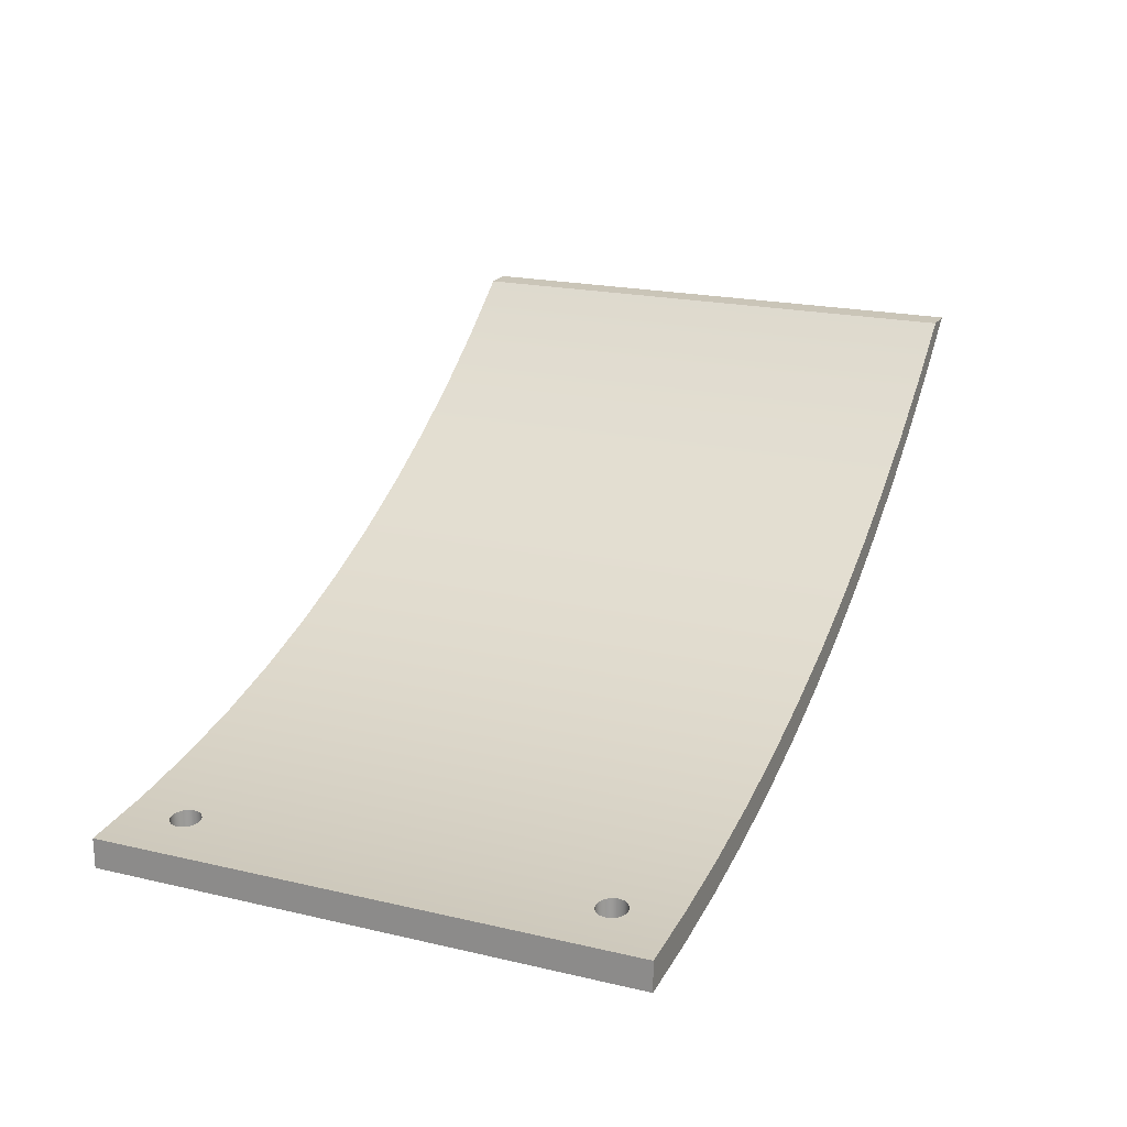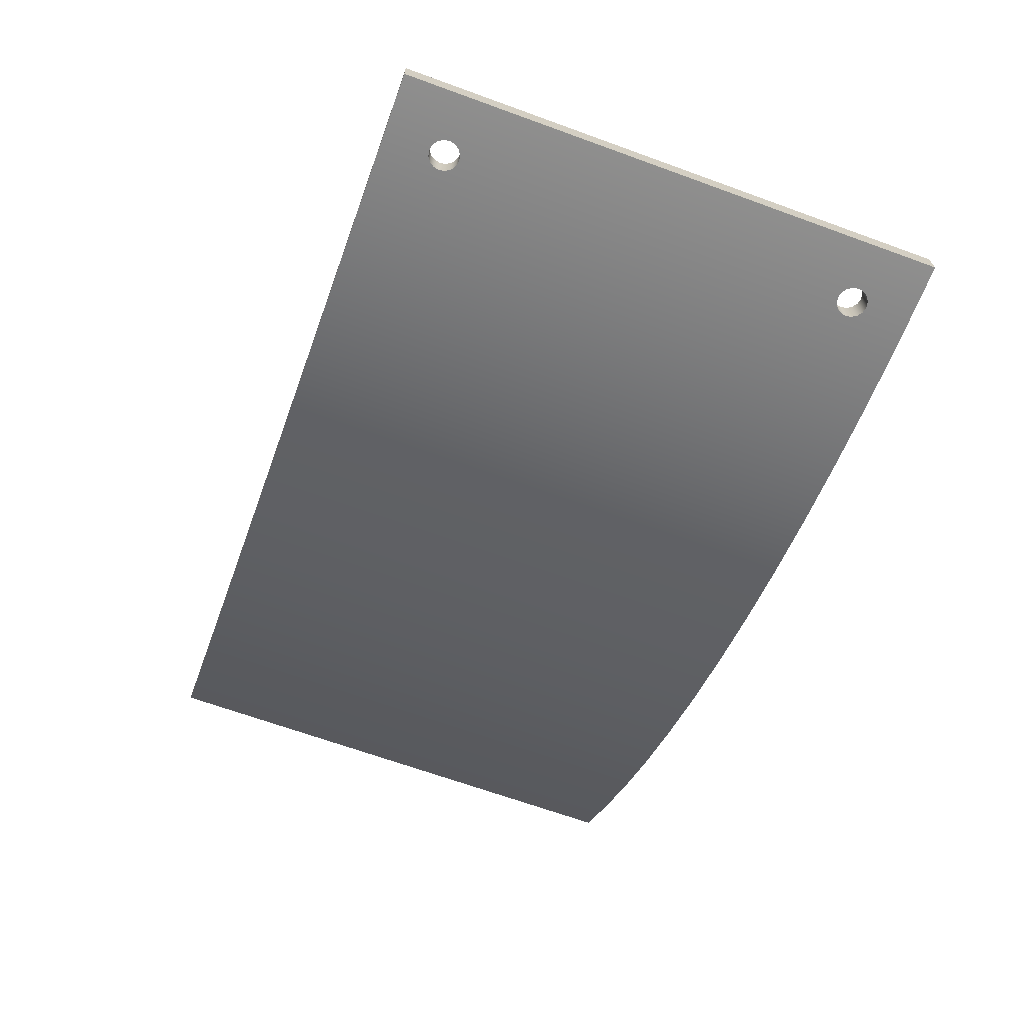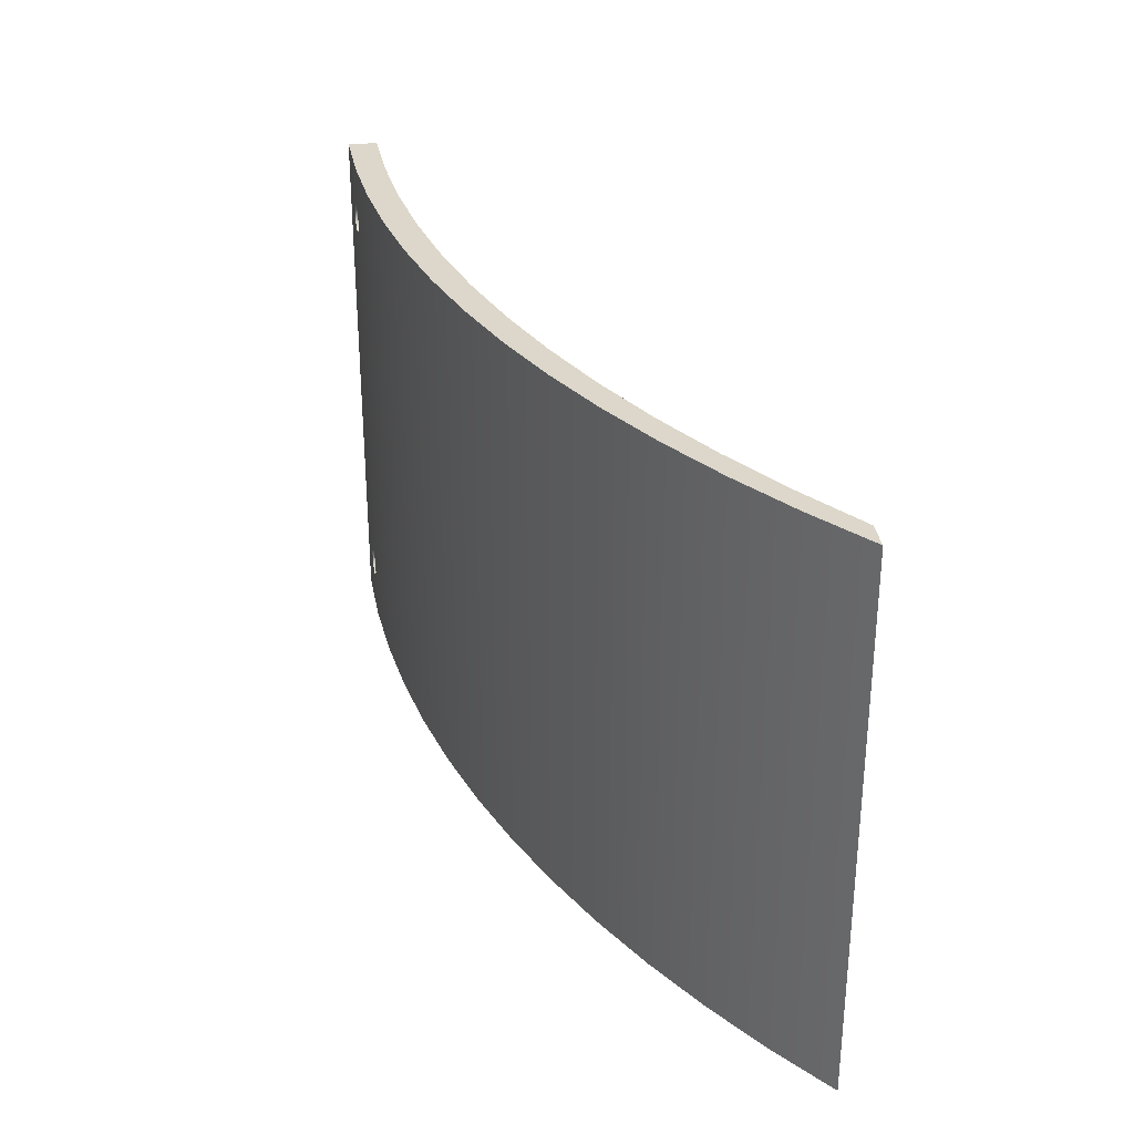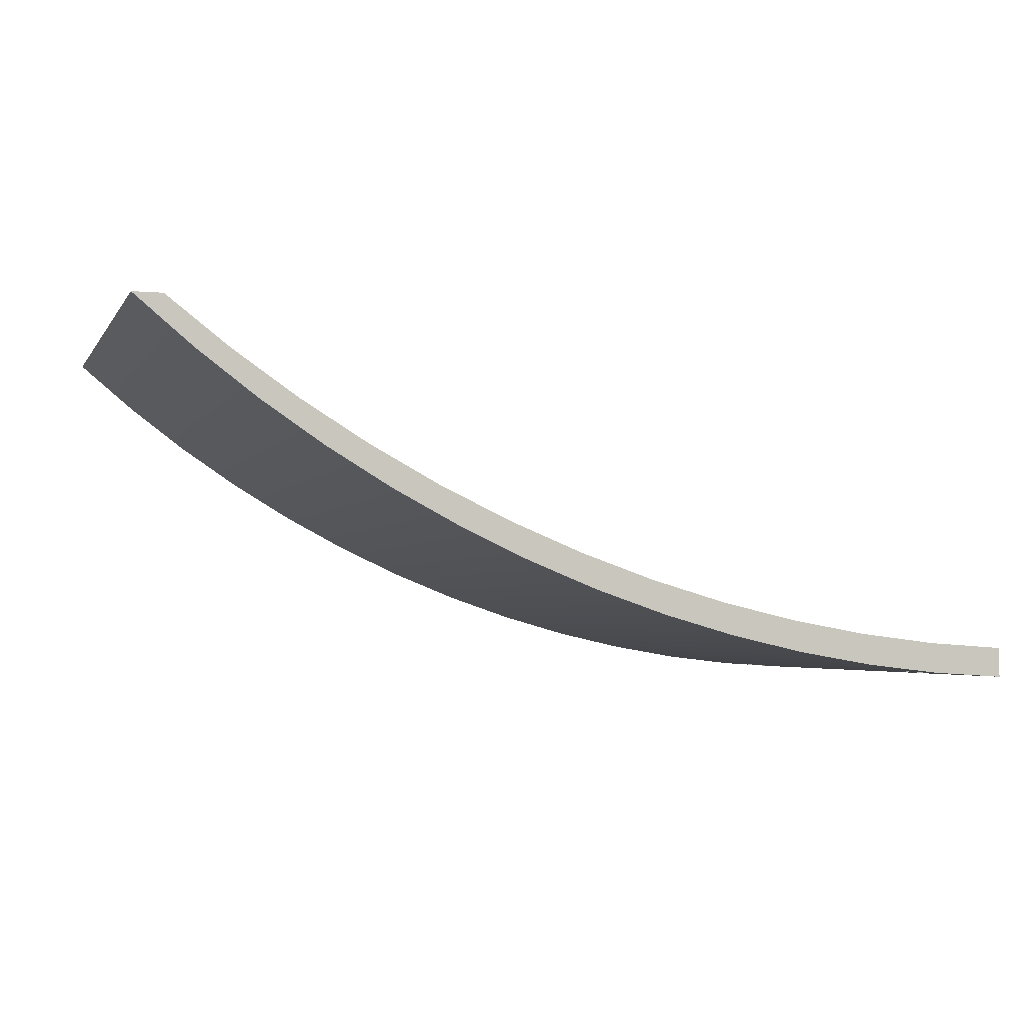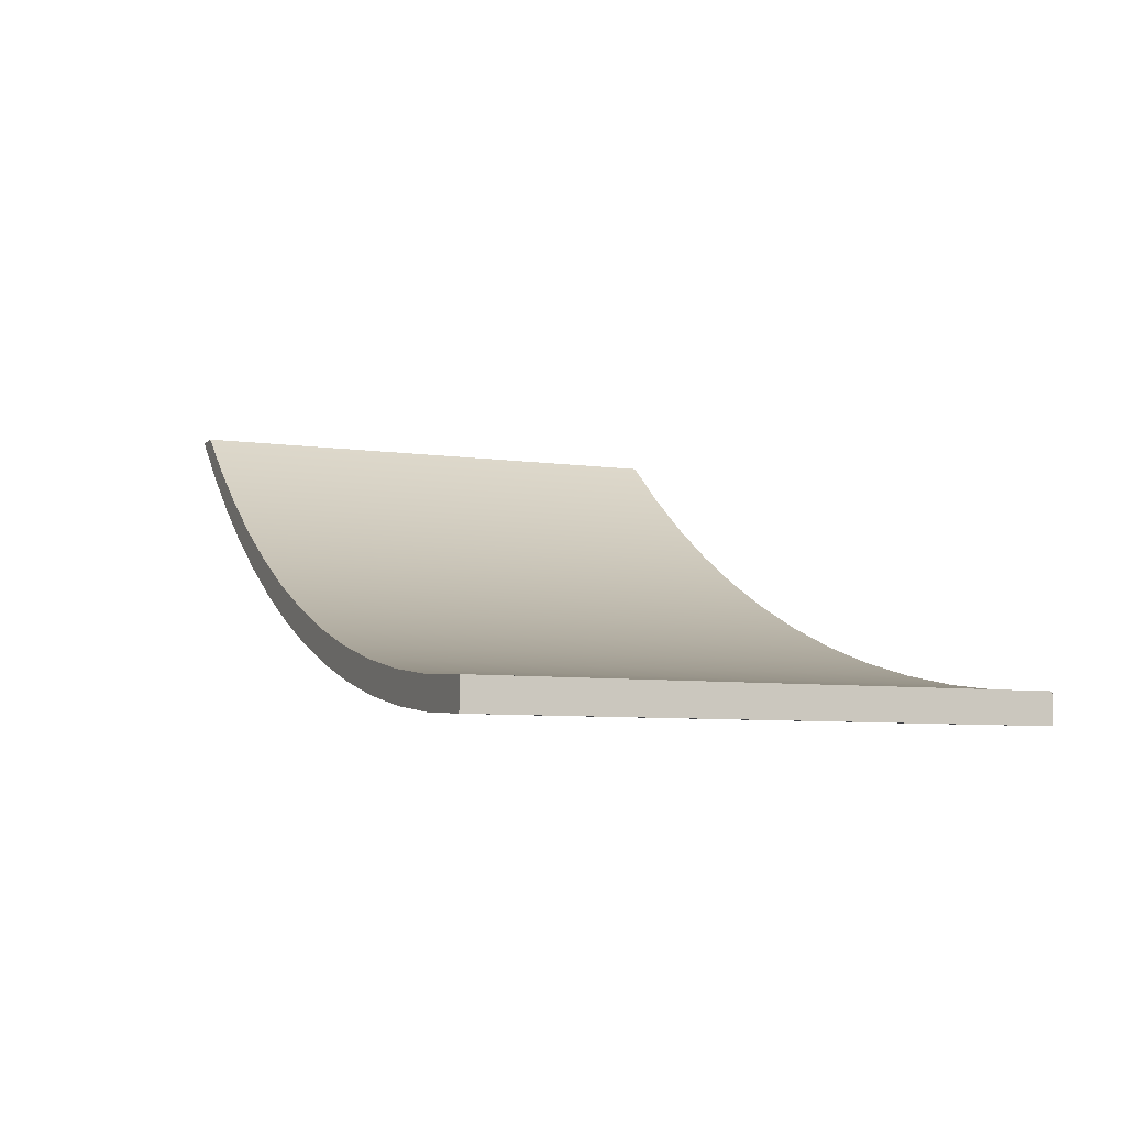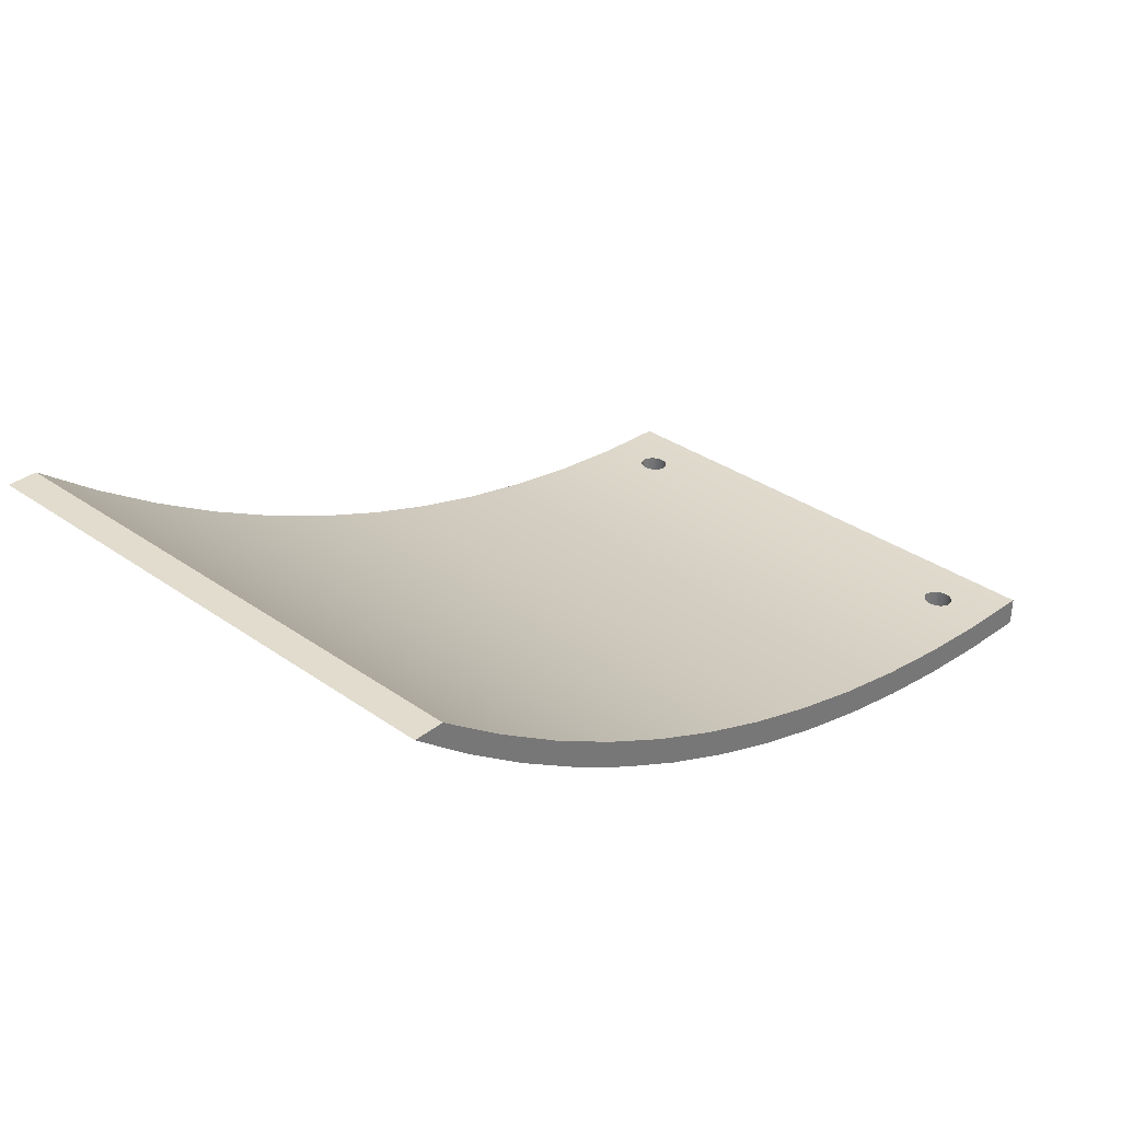
<metadata>
{"format":"obj","ext":"obj","renderer":"f3d","projection":"perspective","resolution":1024,"background":"white","views":[{"elev":20.3,"azim":-67.0,"up":"+Y"},{"elev":-67.3,"azim":-110.0,"up":"+Y"},{"elev":30.6,"azim":83.2,"up":"+Z"},{"elev":-3.4,"azim":162.8,"up":"+Y"},{"elev":-7.1,"azim":-112.3,"up":"+Y"},{"elev":34.1,"azim":133.3,"up":"+Y"}]}
</metadata>
<code>
v -6.25 -5.417 -3.5
v -6.269 -5.419 -3.596
v -6.323 -5.424 -3.677
v -6.404 -5.431 -3.731
v -6.5 -5.439 -3.75
v -6.595 -5.446 -3.731
v -6.677 -5.453 -3.677
v -6.731 -5.456 -3.596
v -6.75 -5.458 -3.5
v -6.731 -5.456 -3.404
v -6.677 -5.453 -3.323
v -6.595 -5.446 -3.269
v -6.5 -5.439 -3.25
v -6.404 -5.431 -3.269
v -6.323 -5.424 -3.323
v -6.269 -5.419 -3.404
v -6.25 -5.92 -3.5
v -6.269 -5.922 -3.404
v -6.323 -5.927 -3.323
v -6.404 -5.934 -3.269
v -6.5 -5.942 -3.25
v -6.595 -5.949 -3.269
v -6.677 -5.955 -3.323
v -6.731 -5.959 -3.404
v -6.75 -5.96 -3.5
v -6.731 -5.959 -3.596
v -6.677 -5.955 -3.677
v -6.595 -5.949 -3.731
v -6.5 -5.942 -3.75
v -6.404 -5.934 -3.731
v -6.323 -5.927 -3.677
v -6.269 -5.922 -3.596
v -6.75 -5.96 -3.5
v -6.75 -5.458 -3.5
v -6.25 -5.417 3.5
v -6.269 -5.419 3.404
v -6.323 -5.424 3.323
v -6.404 -5.431 3.269
v -6.5 -5.439 3.25
v -6.595 -5.446 3.269
v -6.677 -5.453 3.323
v -6.731 -5.456 3.404
v -6.75 -5.458 3.5
v -6.731 -5.456 3.596
v -6.677 -5.453 3.677
v -6.595 -5.446 3.731
v -6.5 -5.439 3.75
v -6.404 -5.431 3.731
v -6.323 -5.424 3.677
v -6.269 -5.419 3.596
v -6.25 -5.92 3.5
v -6.269 -5.922 3.596
v -6.323 -5.927 3.677
v -6.404 -5.934 3.731
v -6.5 -5.942 3.75
v -6.595 -5.949 3.731
v -6.677 -5.955 3.677
v -6.731 -5.959 3.596
v -6.75 -5.96 3.5
v -6.731 -5.959 3.404
v -6.677 -5.955 3.323
v -6.595 -5.949 3.269
v -6.5 -5.942 3.25
v -6.404 -5.934 3.269
v -6.323 -5.927 3.323
v -6.269 -5.922 3.404
v -6.75 -5.96 3.5
v -6.75 -5.458 3.5
v 7.5 -1.776e-15 -4.5
v 6.528 -0.8136 -4.5
v 5.515 -1.575 -4.5
v 4.463 -2.282 -4.5
v 3.376 -2.932 -4.5
v 2.255 -3.524 -4.5
v 1.105 -4.056 -4.5
v -0.07179 -4.527 -4.5
v -1.272 -4.935 -4.5
v -2.491 -5.279 -4.5
v -3.727 -5.558 -4.5
v -4.977 -5.772 -4.5
v -6.235 -5.919 -4.5
v -7.5 -6 -4.5
v -7.5 -5.5 -4.5
v -6.188 -5.411 -4.5
v -4.883 -5.252 -4.5
v -3.588 -5.023 -4.5
v -2.308 -4.726 -4.5
v -1.045 -4.36 -4.5
v 0.1963 -3.927 -4.5
v 1.413 -3.427 -4.5
v 2.6 -2.864 -4.5
v 3.756 -2.237 -4.5
v 4.877 -1.55 -4.5
v 5.959 -0.8035 -4.5
v 7 6.217e-15 -4.5
v -7.5 -6 -4.5
v -7.5 -6 4.5
v -7.5 -5.5 4.5
v -7.5 -5.5 -4.5
v -6.25 -5.417 -3.5
v -6.269 -5.419 -3.404
v -6.323 -5.424 -3.323
v -6.404 -5.431 -3.269
v -6.5 -5.439 -3.25
v -6.595 -5.446 -3.269
v -6.677 -5.453 -3.323
v -6.731 -5.456 -3.404
v -6.75 -5.458 -3.5
v -6.731 -5.456 -3.596
v -6.677 -5.453 -3.677
v -6.595 -5.446 -3.731
v -6.5 -5.439 -3.75
v -6.404 -5.431 -3.731
v -6.323 -5.424 -3.677
v -6.269 -5.419 -3.596
v -6.25 -5.417 3.5
v -6.269 -5.419 3.596
v -6.323 -5.424 3.677
v -6.404 -5.431 3.731
v -6.5 -5.439 3.75
v -6.595 -5.446 3.731
v -6.677 -5.453 3.677
v -6.731 -5.456 3.596
v -6.75 -5.458 3.5
v -6.731 -5.456 3.404
v -6.677 -5.453 3.323
v -6.595 -5.446 3.269
v -6.5 -5.439 3.25
v -6.404 -5.431 3.269
v -6.323 -5.424 3.323
v -6.269 -5.419 3.404
v -7.5 -5.5 -4.5
v -7.5 -5.5 4.5
v -6.188 -5.411 4.5
v -4.883 -5.252 4.5
v -3.588 -5.023 4.5
v -2.308 -4.726 4.5
v -1.045 -4.36 4.5
v 0.1963 -3.927 4.5
v 1.413 -3.427 4.5
v 2.6 -2.864 4.5
v 3.756 -2.237 4.5
v 4.877 -1.55 4.5
v 5.959 -0.8035 4.5
v 7 6.217e-15 4.5
v 7 6.217e-15 -4.5
v 5.959 -0.8035 -4.5
v 4.877 -1.55 -4.5
v 3.756 -2.237 -4.5
v 2.6 -2.864 -4.5
v 1.413 -3.427 -4.5
v 0.1963 -3.927 -4.5
v -1.045 -4.36 -4.5
v -2.308 -4.726 -4.5
v -3.588 -5.023 -4.5
v -4.883 -5.252 -4.5
v -6.188 -5.411 -4.5
v 7 6.217e-15 -4.5
v 7 6.217e-15 4.5
v 7.5 -1.776e-15 4.5
v 7.5 -1.776e-15 -4.5
v -6.25 -5.92 -3.5
v -6.269 -5.922 -3.596
v -6.323 -5.927 -3.677
v -6.404 -5.934 -3.731
v -6.5 -5.942 -3.75
v -6.595 -5.949 -3.731
v -6.677 -5.955 -3.677
v -6.731 -5.959 -3.596
v -6.75 -5.96 -3.5
v -6.731 -5.959 -3.404
v -6.677 -5.955 -3.323
v -6.595 -5.949 -3.269
v -6.5 -5.942 -3.25
v -6.404 -5.934 -3.269
v -6.323 -5.927 -3.323
v -6.269 -5.922 -3.404
v -6.25 -5.92 3.5
v -6.269 -5.922 3.404
v -6.323 -5.927 3.323
v -6.404 -5.934 3.269
v -6.5 -5.942 3.25
v -6.595 -5.949 3.269
v -6.677 -5.955 3.323
v -6.731 -5.959 3.404
v -6.75 -5.96 3.5
v -6.731 -5.959 3.596
v -6.677 -5.955 3.677
v -6.595 -5.949 3.731
v -6.5 -5.942 3.75
v -6.404 -5.934 3.731
v -6.323 -5.927 3.677
v -6.269 -5.922 3.596
v 7.5 -1.776e-15 -4.5
v 7.5 -1.776e-15 4.5
v 6.528 -0.8136 4.5
v 5.515 -1.575 4.5
v 4.463 -2.282 4.5
v 3.376 -2.932 4.5
v 2.255 -3.524 4.5
v 1.105 -4.056 4.5
v -0.07179 -4.527 4.5
v -1.272 -4.935 4.5
v -2.491 -5.279 4.5
v -3.727 -5.558 4.5
v -4.977 -5.772 4.5
v -6.235 -5.919 4.5
v -7.5 -6 4.5
v -7.5 -6 -4.5
v -6.235 -5.919 -4.5
v -4.977 -5.772 -4.5
v -3.727 -5.558 -4.5
v -2.491 -5.279 -4.5
v -1.272 -4.935 -4.5
v -0.07179 -4.527 -4.5
v 1.105 -4.056 -4.5
v 2.255 -3.524 -4.5
v 3.376 -2.932 -4.5
v 4.463 -2.282 -4.5
v 5.515 -1.575 -4.5
v 6.528 -0.8136 -4.5
v -7.5 -6 4.5
v -6.235 -5.919 4.5
v -4.977 -5.772 4.5
v -3.727 -5.558 4.5
v -2.491 -5.279 4.5
v -1.272 -4.935 4.5
v -0.07179 -4.527 4.5
v 1.105 -4.056 4.5
v 2.255 -3.524 4.5
v 3.376 -2.932 4.5
v 4.463 -2.282 4.5
v 5.515 -1.575 4.5
v 6.528 -0.8136 4.5
v 7.5 -1.776e-15 4.5
v 7 6.217e-15 4.5
v 5.959 -0.8035 4.5
v 4.877 -1.55 4.5
v 3.756 -2.237 4.5
v 2.6 -2.864 4.5
v 1.413 -3.427 4.5
v 0.1963 -3.927 4.5
v -1.045 -4.36 4.5
v -2.308 -4.726 4.5
v -3.588 -5.023 4.5
v -4.883 -5.252 4.5
v -6.188 -5.411 4.5
v -7.5 -5.5 4.5
g 84c634b8-e350-11ea-aee2-54bf646e7e1f
f 2 32 1
f 1 32 17
f 1 17 18
f 2 3 32
f 32 3 31
f 31 3 4
f 31 4 30
f 30 4 29
f 29 4 5
f 29 5 6
f 29 6 28
f 28 6 7
f 28 7 27
f 27 7 8
f 27 8 26
f 26 8 34
f 26 34 25
f 33 9 24
f 24 9 10
f 24 10 23
f 23 10 11
f 23 11 22
f 22 11 12
f 22 12 21
f 21 12 13
f 21 13 20
f 20 13 14
f 20 14 15
f 20 15 19
f 19 15 16
f 19 16 18
f 18 16 1
g 84c6f874-e350-11ea-8549-54bf646e7e1f
f 36 66 35
f 35 66 51
f 35 51 52
f 36 37 66
f 66 37 65
f 65 37 38
f 65 38 64
f 64 38 63
f 63 38 39
f 63 39 40
f 63 40 62
f 62 40 41
f 62 41 61
f 61 41 42
f 61 42 60
f 60 42 68
f 60 68 59
f 67 43 58
f 58 43 44
f 58 44 57
f 57 44 45
f 57 45 56
f 56 45 46
f 56 46 55
f 55 46 47
f 55 47 54
f 54 47 48
f 54 48 49
f 54 49 53
f 53 49 50
f 53 50 52
f 52 50 35
g 848f71e4-e350-11ea-926d-54bf646e7e1f
f 69 70 95
f 95 70 94
f 94 70 71
f 94 71 93
f 93 71 72
f 93 72 92
f 92 72 73
f 92 73 91
f 91 73 74
f 91 74 90
f 90 74 75
f 90 75 89
f 89 75 76
f 89 76 88
f 88 76 77
f 88 77 87
f 87 77 78
f 87 78 86
f 86 78 79
f 86 79 85
f 85 79 80
f 85 80 84
f 84 80 81
f 84 81 83
f 83 81 82
g 848f98ee-e350-11ea-bffc-54bf646e7e1f
f 97 98 96
f 96 98 99
g 848fbffa-e350-11ea-8208-54bf646e7e1f
f 101 131 100
f 100 131 116
f 100 116 157
f 157 116 134
f 157 134 156
f 156 134 135
f 156 135 155
f 155 135 136
f 155 136 154
f 154 136 137
f 154 137 153
f 153 137 138
f 153 138 152
f 152 138 139
f 152 139 151
f 151 139 140
f 151 140 150
f 150 140 141
f 150 141 149
f 149 141 142
f 149 142 148
f 148 142 143
f 148 143 147
f 147 143 144
f 147 144 146
f 146 144 145
f 131 101 130
f 130 101 102
f 130 102 129
f 129 102 103
f 129 103 128
f 128 103 104
f 128 104 127
f 127 104 105
f 127 105 126
f 126 105 106
f 126 106 125
f 125 106 107
f 125 107 124
f 124 107 108
f 124 108 133
f 133 108 132
f 132 108 109
f 132 109 110
f 132 110 157
f 157 110 111
f 157 111 112
f 112 113 157
f 157 113 114
f 157 114 115
f 115 100 157
f 116 117 134
f 134 117 118
f 134 118 119
f 119 120 134
f 134 120 121
f 134 121 122
f 134 122 133
f 133 122 123
f 133 123 124
g 84900e28-e350-11ea-bf19-54bf646e7e1f
f 159 160 158
f 158 160 161
g 84903534-e350-11ea-94ee-54bf646e7e1f
f 163 210 162
f 162 210 207
f 162 207 178
f 178 207 193
f 193 207 192
f 192 207 191
f 191 207 190
f 190 207 189
f 189 207 188
f 188 207 208
f 188 208 187
f 187 208 186
f 186 208 209
f 186 209 170
f 170 209 169
f 169 209 168
f 168 209 210
f 168 210 167
f 167 210 166
f 166 210 165
f 165 210 164
f 164 210 163
f 186 170 185
f 185 170 171
f 185 171 184
f 184 171 172
f 184 172 183
f 183 172 173
f 183 173 182
f 182 173 174
f 182 174 181
f 181 174 175
f 181 175 180
f 180 175 176
f 180 176 179
f 179 176 177
f 179 177 178
f 178 177 162
f 194 195 221
f 221 195 196
f 221 196 220
f 220 196 197
f 220 197 219
f 219 197 198
f 219 198 218
f 218 198 199
f 218 199 217
f 217 199 200
f 217 200 216
f 216 200 201
f 216 201 215
f 215 201 202
f 215 202 214
f 214 202 203
f 214 203 213
f 213 203 204
f 213 204 212
f 212 204 205
f 212 205 211
f 211 205 206
f 211 206 210
f 210 206 207
g 84905c3a-e350-11ea-b799-54bf646e7e1f
f 222 223 248
f 248 223 247
f 247 223 224
f 247 224 246
f 246 224 225
f 246 225 245
f 245 225 226
f 245 226 244
f 244 226 227
f 244 227 243
f 243 227 228
f 243 228 242
f 242 228 229
f 242 229 241
f 241 229 230
f 241 230 240
f 240 230 231
f 240 231 239
f 239 231 232
f 239 232 238
f 238 232 233
f 238 233 237
f 237 233 234
f 237 234 236
f 236 234 235

</code>
